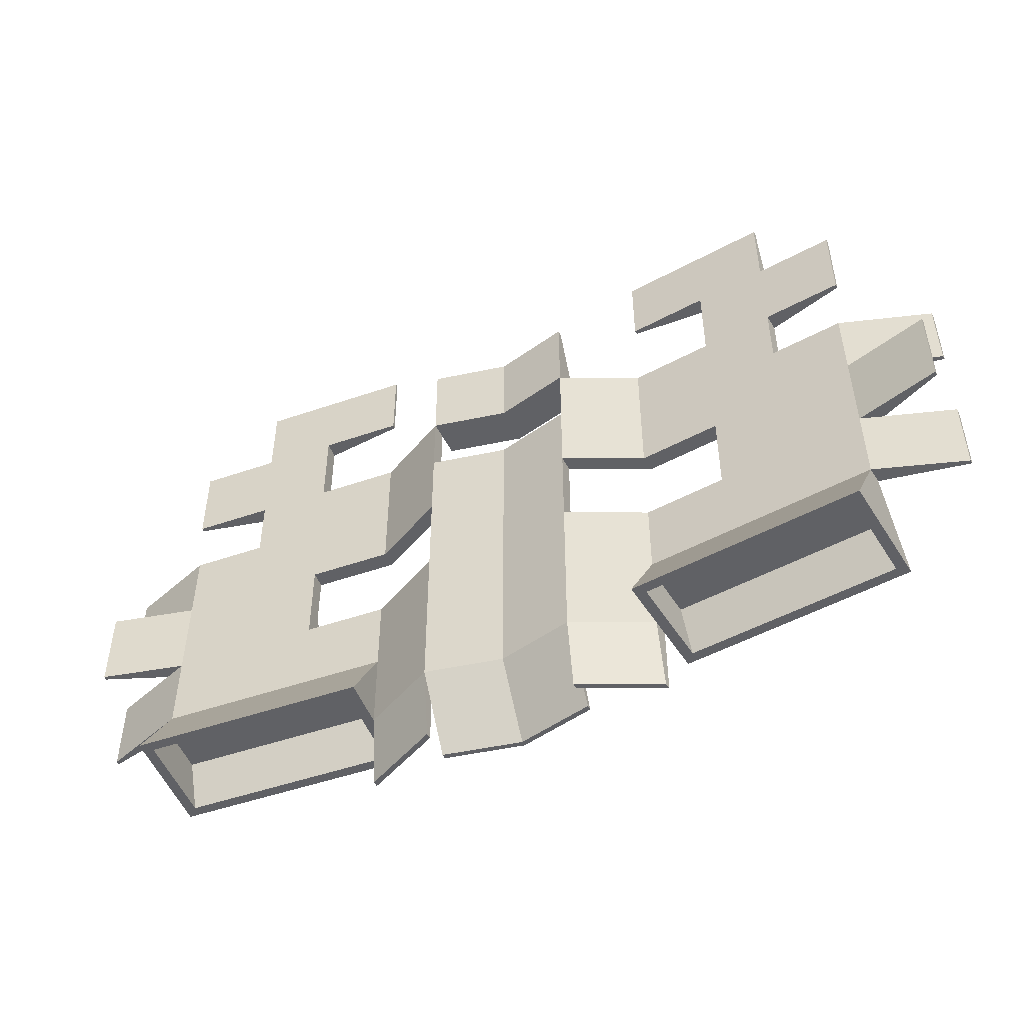
<metadata>
{"format":"obj","ext":"obj","renderer":"f3d","projection":"perspective","resolution":1024,"background":"white","views":[{"elev":-49.6,"azim":25.9,"up":"+Z"}]}
</metadata>
<code>
o G_Boss2_Mesh.025
v -13.09 2.193 -4.348
v -13.09 2.193 2.272
v -8.578 1.882 4.075
v -10.75 1.337 4.075
v -10.75 1.337 6.459
v -8.577 1.882 6.459
v -8.547 1.532 8.649
v -4.25 1.908 8.649
v -4.25 1.908 6.458
v -6.543 2.06 6.458
v -6.543 2.06 4.075
v -2.108 1.226 4.075
v -4.252 2.261 -8.649
v -4.252 2.261 -6.623
v -13.08 2.083 -4.348
v -13.08 2.083 2.272
v -8.537 1.423 2.272
v -8.537 1.423 4.075
v -10.74 1.231 4.075
v -10.74 1.231 6.459
v -8.537 1.423 6.459
v -8.537 1.423 8.649
v -4.24 1.799 8.649
v -4.24 1.799 6.458
v -6.503 1.601 6.458
v -6.503 1.601 4.075
v -2.108 0.765 4.075
v -4.237 2.091 -8.649
v -4.211 1.802 -6.623
v -2.108 1.226 -8.649
v -2.108 1.226 -4.348
v -6.543 2.06 2.272
v -2.108 1.226 2.272
v -2.108 1.055 -8.649
v -2.108 0.765 -4.348
v -2.108 0.765 2.272
v -2.108 1.226 -6.623
v -2.108 0.765 -6.623
v -12.97 0.744 0.2216
v -8.578 1.882 0.2215
v -2.108 1.226 0.2215
v -12.97 0.744 -2.18
v -8.578 1.882 -2.18
v -6.543 2.06 -2.18
v -2.108 1.226 -2.181
v -12.96 0.6337 0.2218
v -8.537 1.423 0.2217
v -6.503 1.601 0.2217
v -2.108 0.765 0.2217
v -12.96 0.6337 -2.178
v -8.538 1.423 -2.178
v -6.503 1.601 -2.179
v -2.108 0.765 -2.179
v -4.251 2.261 -2.18
v -4.251 2.261 0.2215
v -4.251 2.261 2.272
v -4.251 2.261 4.075
v -4.211 1.802 -2.179
v -4.211 1.802 0.2217
v -4.211 1.802 2.272
v -4.211 1.802 4.075
v -6.512 1.71 8.649
v -6.503 1.601 8.649
v -10.63 1.24 -2.178
v -13.09 2.193 0.2216
v -13.08 2.083 0.2218
v -10.61 1.242 0.2217
v -13.09 2.193 -2.18
v -13.08 2.083 -2.178
v -10.67 1.7 -2.18
v -8.578 1.882 2.272
v -6.503 1.601 2.272
v -6.543 2.06 0.2215
v -10.64 1.702 0.2215
v -10.62 1.704 2.272
v -10.59 1.244 2.272
v -8.578 1.882 -4.348
v -6.503 1.601 -4.348
v -8.538 1.423 -4.348
v -4.252 2.261 -4.348
v -4.211 1.802 -4.348
v -10.69 1.698 -4.348
v -10.65 1.238 -4.348
v -6.543 2.06 -4.348
v -2.108 2.088 -8.649
v -2.108 1.945 -8.649
v -2.108 1.226 -6.623
v -2.108 0.765 -6.623
v -10.08 1.751 -3.743
v -10.07 1.752 -2.785
v -9.181 1.83 -2.785
v -9.181 1.83 -3.743
v -10.02 1.756 1.666
v -9.18 1.83 1.666
v -9.18 1.83 0.8266
v -10.03 1.755 0.8266
v -1.518 1.358 0.8266
v -1.518 1.358 1.666
v -0.5826 1.567 1.666
v -0.5826 1.567 0.8266
v -10.05 1.754 -0.3835
v -9.18 1.83 -0.3835
v -9.18 1.83 -1.575
v -10.06 1.753 -1.575
v -1.517 1.358 -1.575
v -1.518 1.358 -0.3835
v -0.5826 1.567 -0.3835
v -0.5826 1.567 -1.576
v -0.5826 1.567 -3.742
v -1.517 1.358 -3.743
v -1.517 1.358 -2.786
v -0.5826 1.567 -2.786
v -0.5826 1.567 -6.018
v -1.517 1.358 -6.018
v -1.517 1.358 -4.953
v -0.5826 1.567 -4.953
v 0 1.698 2.272
v 0 2.417 -8.649
v 0 1.698 0.2215
v 0 1.698 -2.181
v 0 1.237 0.2217
v 0 1.237 -2.179
v 0 2.559 -8.649
v 0 1.698 -4.348
v 0 1.237 2.272
v 0 1.698 -6.623
v 0 1.237 -6.623
v 0 1.698 0.2215
v 0 1.698 -2.181
v 0 1.698 -6.619
v 4.252 2.261 -6.623
v 4.252 2.261 -8.649
v 4.237 2.091 -8.649
v 4.211 1.802 -6.623
v 4.25 1.908 6.458
v 4.25 1.908 8.649
v 4.24 1.799 8.649
v 4.24 1.799 6.458
v 6.543 2.06 6.458
v 6.503 1.601 6.458
v 6.512 1.71 8.649
v 6.503 1.601 8.649
v 8.547 1.532 8.649
v 8.577 1.882 6.459
v 8.537 1.423 6.459
v 8.537 1.423 8.649
v 10.75 1.337 6.459
v 10.75 1.337 4.075
v 10.74 1.231 4.075
v 10.74 1.231 6.459
v 8.578 1.882 4.075
v 8.537 1.423 4.075
v 6.543 2.06 4.075
v 6.503 1.601 4.075
v 13.09 2.193 -2.18
v 13.09 2.193 -4.348
v 13.08 2.083 -4.348
v 13.08 2.083 -2.178
v 10.62 1.704 2.272
v 13.09 2.193 2.272
v 13.08 2.083 2.272
v 10.59 1.244 2.272
v 10.69 1.698 -4.348
v 10.65 1.238 -4.348
v 8.578 1.882 2.272
v 8.537 1.423 2.272
v 4.251 2.261 4.075
v 4.211 1.802 4.075
v 2.108 1.226 -2.181
v 2.108 1.226 -4.348
v 4.252 2.261 -4.348
v 4.251 2.261 -2.18
v 2.108 1.226 -6.623
v 8.578 1.882 -4.348
v 6.543 2.06 -4.348
v 6.543 2.06 -2.18
v 8.578 1.882 -2.18
v 6.543 2.06 2.272
v 2.108 1.226 4.075
v 2.108 1.226 2.272
v 4.251 2.261 2.272
v 8.538 1.423 -4.348
v 6.503 1.601 -4.348
v 2.108 1.055 -8.649
v 2.108 0.765 -6.623
v 2.108 0.765 -6.623
v 2.108 1.945 -8.649
v 6.503 1.601 2.272
v 4.211 1.802 2.272
v 13.08 2.083 0.2218
v 10.61 1.242 0.2217
v 8.537 1.423 0.2217
v 6.503 1.601 0.2217
v 4.211 1.802 0.2217
v 2.108 0.765 2.272
v 2.108 0.765 0.2217
v 2.108 1.226 -8.649
v 4.211 1.802 -4.348
v 8.578 1.882 0.2215
v 6.543 2.06 0.2215
v 2.108 1.226 0.2215
v 4.251 2.261 0.2215
v 12.96 0.6337 0.2218
v 12.96 0.6337 -2.178
v 10.63 1.24 -2.178
v 8.538 1.423 -2.178
v 6.503 1.601 -2.179
v 2.108 0.765 -2.179
v 4.211 1.802 -2.179
v 2.108 0.765 -4.348
v 0 1.237 -4.348
v 12.97 0.744 0.2216
v 12.97 0.744 -2.18
v 13.09 2.193 0.2216
v 2.108 0.765 4.075
v 10.67 1.7 -2.18
v 10.64 1.702 0.2215
v 2.108 1.226 -6.623
v 2.108 2.088 -8.649
v 10.07 1.752 -2.785
v 10.08 1.751 -3.743
v 9.181 1.83 -2.785
v 9.181 1.83 -3.743
v 9.18 1.83 1.666
v 10.02 1.756 1.666
v 9.18 1.83 0.8266
v 10.03 1.755 0.8266
v 1.518 1.358 1.666
v 1.518 1.358 0.8266
v 0 1.698 2.263
v 0.5826 1.567 1.666
v 9.18 1.83 -0.3835
v 10.05 1.754 -0.3835
v 9.18 1.83 -1.575
v 10.06 1.753 -1.575
v 1.518 1.358 -0.3835
v 1.517 1.358 -1.575
v -0 1.698 0.2215
v 0.5826 1.567 -0.3835
v 1.517 1.358 -2.786
v 1.517 1.358 -3.743
v 0 1.698 -2.181
v 0.5826 1.567 -2.786
v 1.517 1.358 -4.953
v 1.517 1.358 -6.018
v 0 1.698 -4.348
v 0.5826 1.567 -4.953
v 0.5826 1.567 0.8266
v 0.5826 1.567 -1.576
v 0.5826 1.567 -3.742
v 0.5826 1.567 -6.018
v 0 1.698 -4.348
v -2.108 0.9172 6.459
v -2.108 0.765 6.459
v -2.108 1.871 4.075
v -2.108 0.9172 6.459
v -2.108 0.765 4.075
v -2.108 0.765 4.075
v 0 1.389 6.459
v 0 1.237 6.459
v 2.108 1.871 4.075
v 2.108 0.9172 6.459
v 0 2.343 4.075
v 0 1.237 4.075
v 2.108 0.765 4.075
v 2.108 0.765 4.075
v 2.108 0.765 6.459
v 2.108 0.9172 6.459
v -7.779 1.952 3.087
v -7.178 2.005 3.087
v -7.779 1.952 -3.657
v -7.178 2.005 -3.657
v -7.93 3.676 -1.205
v -7.329 3.728 -1.205
v -7.93 3.676 -3.657
v -7.329 3.728 -3.657
v -7.779 1.952 -1.204
v -7.178 2.005 -1.204
v -7.308 3.491 -3.343
v -7.308 3.491 -1.518
v -7.199 2.242 -1.518
v -7.199 2.242 -3.343
v -7.8 2.19 -3.343
v -7.8 2.19 -1.518
v -7.909 3.438 -1.518
v -7.909 3.438 -3.343
v 7.93 3.676 -1.205
v 7.329 3.728 -1.205
v 7.329 3.728 -3.657
v 7.93 3.676 -3.657
v 7.779 1.952 3.087
v 7.178 2.005 3.087
v 7.178 2.005 -3.657
v 7.779 1.952 -3.657
v 7.779 1.952 -1.204
v 7.178 2.005 -1.204
v 7.308 3.491 -1.518
v 7.308 3.491 -3.343
v 7.199 2.242 -1.518
v 7.199 2.242 -3.343
v 7.8 2.19 -1.518
v 7.8 2.19 -3.343
v 7.909 3.438 -1.518
v 7.909 3.438 -3.343
v -9.76 2.34 -3.351
v -9.758 2.34 -3.177
v -9.595 2.355 -3.177
v -9.595 2.355 -3.351
v -9.73 2.343 1.323
v -9.576 2.356 1.323
v -9.576 2.356 1.17
v -9.732 2.343 1.17
v -1.257 1.989 1.17
v -1.257 1.989 1.323
v -1.087 2.027 1.323
v -1.087 2.027 1.17
v -9.744 2.342 -0.8706
v -9.586 2.356 -0.8706
v -9.586 2.356 -1.088
v -9.746 2.342 -1.088
v -1.257 1.989 -1.088
v -1.257 1.989 -0.8708
v -1.087 2.027 -0.8708
v -1.087 2.027 -1.088
v -1.087 2.027 -3.351
v -1.257 1.989 -3.351
v -1.257 1.989 -3.177
v -1.087 2.027 -3.177
v -1.087 2.027 -5.583
v -1.257 1.989 -5.583
v -1.257 1.989 -5.388
v -1.087 2.027 -5.388
v 9.76 2.34 -3.351
v 9.758 2.34 -3.177
v 9.595 2.355 -3.177
v 9.595 2.355 -3.351
v 9.73 2.343 1.323
v 9.576 2.356 1.323
v 9.576 2.356 1.17
v 9.732 2.343 1.17
v 1.257 1.989 1.17
v 1.257 1.989 1.323
v 1.087 2.027 1.323
v 1.087 2.027 1.17
v 9.744 2.342 -0.8706
v 9.586 2.356 -0.8706
v 9.586 2.356 -1.088
v 9.746 2.342 -1.088
v 1.257 1.989 -1.088
v 1.257 1.989 -0.8708
v 1.087 2.027 -0.8708
v 1.087 2.027 -1.088
v 1.087 2.027 -3.351
v 1.257 1.989 -3.351
v 1.257 1.989 -3.177
v 1.087 2.027 -3.177
v 1.087 2.027 -5.583
v 1.257 1.989 -5.583
v 1.257 1.989 -5.388
v 1.087 2.027 -5.388
v -10.08 1.751 -3.743
v -10.07 1.752 -2.785
v -9.181 1.83 -2.785
v -9.181 1.83 -3.743
v -10.02 1.756 1.666
v -9.18 1.83 1.666
v -9.18 1.83 0.8266
v -10.03 1.755 0.8266
v -1.518 1.358 0.8266
v -1.518 1.358 1.666
v -0.5826 1.567 1.666
v -0.5826 1.567 0.8266
v -10.05 1.754 -0.3835
v -9.18 1.83 -0.3835
v -9.18 1.83 -1.575
v -10.06 1.753 -1.575
v -1.517 1.358 -1.575
v -1.518 1.358 -0.3835
v -0.5826 1.567 -0.3835
v -0.5826 1.567 -1.576
v -0.5826 1.567 -3.742
v -1.517 1.358 -3.743
v -1.517 1.358 -2.786
v -0.5826 1.567 -2.786
v -0.5826 1.567 -6.018
v -1.517 1.358 -6.018
v -1.517 1.358 -4.953
v -0.5826 1.567 -4.953
v 10.07 1.752 -2.785
v 10.08 1.751 -3.743
v 9.181 1.83 -2.785
v 9.181 1.83 -3.743
v 9.18 1.83 1.666
v 10.02 1.756 1.666
v 9.18 1.83 0.8266
v 10.03 1.755 0.8266
v 1.518 1.358 1.666
v 1.518 1.358 0.8266
v 0.5826 1.567 1.666
v 9.18 1.83 -0.3835
v 10.05 1.754 -0.3835
v 9.18 1.83 -1.575
v 10.06 1.753 -1.575
v 1.518 1.358 -0.3835
v 1.517 1.358 -1.575
v 0.5826 1.567 -0.3835
v 1.517 1.358 -2.786
v 1.517 1.358 -3.743
v 0.5826 1.567 -2.786
v 1.517 1.358 -4.953
v 1.517 1.358 -6.018
v 0.5826 1.567 -4.953
v 0.5826 1.567 0.8266
v 0.5826 1.567 -1.576
v 0.5826 1.567 -3.742
v 0.5826 1.567 -6.018
v -6.658 3.37 -6.623
v -8.693 3.192 -6.623
v -8.418 0.04969 -6.623
v -10.8 3.008 -6.623
v -10.53 -0.1348 -6.623
v -6.383 0.2277 -6.623
v -4.366 3.571 -6.623
v -4.091 0.4282 -6.623
v -6.633 3.083 -6.623
v -4.628 3.259 -6.623
v -4.403 0.6898 -6.623
v -6.408 0.5144 -6.623
v -8.443 0.3364 -6.623
v -10.26 0.177 -6.623
v -10.49 2.746 -6.623
v -8.667 2.905 -6.623
v -6.588 2.571 -5.398
v -4.583 2.747 -5.398
v -4.448 1.202 -5.398
v -6.453 1.027 -5.398
v -8.488 0.8486 -5.398
v -10.31 0.6892 -5.398
v -10.44 2.234 -5.398
v -8.623 2.393 -5.398
v 6.588 2.571 -5.398
v 4.583 2.747 -5.398
v 4.448 1.202 -5.398
v 6.453 1.027 -5.398
v 8.693 3.192 -6.623
v 10.8 3.008 -6.623
v 6.658 3.37 -6.623
v 10.53 -0.1348 -6.623
v 8.418 0.04969 -6.623
v 6.383 0.2277 -6.623
v 4.091 0.4282 -6.623
v 4.366 3.571 -6.623
v 8.488 0.8486 -5.398
v 8.623 2.393 -5.398
v 10.31 0.6892 -5.398
v 10.44 2.234 -5.398
v 4.628 3.259 -6.623
v 6.633 3.083 -6.623
v 4.403 0.6898 -6.623
v 6.408 0.5144 -6.623
v 8.443 0.3364 -6.623
v 10.26 0.177 -6.623
v 10.49 2.746 -6.623
v 8.667 2.905 -6.623
v -8.578 1.882 -4.348
v -6.503 1.601 -4.348
v -8.538 1.423 -4.348
v -4.252 2.261 -4.348
v -4.211 1.802 -4.348
v -10.69 1.698 -4.348
v -10.65 1.238 -4.348
v -6.543 2.06 -4.348
v 10.69 1.698 -4.348
v 10.65 1.238 -4.348
v 4.252 2.261 -4.348
v 8.578 1.882 -4.348
v 6.543 2.06 -4.348
v 8.538 1.423 -4.348
v 6.503 1.601 -4.348
v 4.211 1.802 -4.348
f 14 28 29
f 8 24 9
f 9 25 10
f 8 63 23
f 7 21 22
f 4 20 5
f 5 21 6
f 4 18 19
f 11 25 26
f 68 15 69
f 16 75 2
f 82 15 1
f 71 18 3
f 57 26 61
f 80 45 31
f 37 80 31
f 62 9 10
f 5 3 4
f 84 43 44
f 3 32 71
f 12 56 57
f 20 18 21
f 24 63 25
f 34 29 28
f 86 127 88
f 26 60 61
f 72 18 17
f 16 67 76
f 17 48 72
f 72 59 60
f 49 125 36
f 13 37 30
f 71 73 40
f 33 55 56
f 40 44 43
f 64 46 50
f 47 52 48
f 53 121 49
f 83 69 15
f 51 78 52
f 52 81 58
f 35 122 53
f 50 39 42
f 66 2 65
f 80 44 54
f 55 32 56
f 56 11 57
f 38 81 29
f 35 58 81
f 49 60 59
f 36 61 60
f 61 12 57
f 73 52 44
f 55 48 73
f 41 59 55
f 41 53 49
f 45 58 53
f 54 52 58
f 11 6 10
f 26 21 18
f 10 7 62
f 62 22 63
f 22 25 63
f 82 68 70
f 70 39 74
f 74 2 75
f 79 64 83
f 51 67 64
f 47 76 67
f 17 75 76
f 28 30 34
f 12 36 33
f 66 74 67
f 69 70 68
f 64 42 70
f 80 29 81
f 67 39 46
f 86 87 85
f 34 37 38
f 70 89 82
f 70 91 90
f 77 91 43
f 77 89 92
f 75 94 93
f 40 94 71
f 40 96 95
f 75 96 74
f 41 98 97
f 98 33 117
f 74 102 101
f 43 102 40
f 43 104 103
f 74 104 70
f 45 106 105
f 106 41 128
f 31 111 110
f 111 45 120
f 37 115 114
f 124 252 115
f 85 130 123
f 38 211 35
f 118 85 123
f 33 125 117
f 100 230 128
f 128 119 97
f 108 128 129
f 129 120 105
f 124 110 109
f 109 129 252
f 126 114 113
f 116 130 113
f 131 133 132
f 138 136 135
f 140 135 139
f 136 142 141
f 143 145 144
f 150 148 147
f 145 147 144
f 148 152 151
f 153 140 139
f 155 157 156
f 161 159 162
f 157 163 156
f 152 165 151
f 167 154 153
f 171 169 172
f 171 173 170
f 141 135 136
f 147 151 144
f 177 175 176
f 178 151 165
f 181 179 167
f 152 150 145
f 142 138 140
f 184 134 185
f 127 187 186
f 189 154 168
f 188 152 154
f 191 161 162
f 166 193 192
f 188 194 193
f 125 196 195
f 132 173 131
f 200 165 199
f 202 180 181
f 176 199 177
f 205 203 191
f 192 207 206
f 121 208 196
f 164 158 205
f 206 183 182
f 207 198 183
f 122 210 208
f 204 212 203
f 190 160 161
f 171 176 175
f 202 178 200
f 181 153 178
f 198 185 134
f 209 210 198
f 189 196 194
f 168 195 189
f 168 179 215
f 207 200 176
f 193 202 200
f 194 201 202
f 201 208 169
f 169 209 172
f 172 207 176
f 153 144 151
f 145 154 152
f 139 143 144
f 141 146 143
f 140 146 142
f 163 155 156
f 216 212 213
f 217 160 214
f 205 182 164
f 191 206 205
f 162 192 191
f 159 166 162
f 197 133 184
f 195 179 180
f 217 190 191
f 158 216 205
f 205 213 204
f 171 134 131
f 212 191 203
f 187 218 186
f 173 184 185
f 221 216 163
f 216 222 177
f 222 174 177
f 174 221 163
f 159 224 165
f 224 199 165
f 199 227 217
f 227 159 217
f 201 228 180
f 117 180 228
f 217 232 199
f 232 177 199
f 177 235 216
f 235 217 216
f 169 236 201
f 128 201 236
f 170 240 169
f 242 169 240
f 173 244 170
f 252 246 244
f 130 219 123
f 185 211 127
f 118 219 187
f 125 180 117
f 230 248 128
f 238 128 229
f 128 249 129
f 242 129 237
f 241 170 246
f 129 250 252
f 245 173 126
f 247 130 252
f 255 259 263
f 255 264 257
f 256 258 254
f 253 260 259
f 258 260 254
f 261 259 262
f 261 264 263
f 262 266 261
f 260 268 259
f 266 260 264
f 274 275 273
f 270 273 269
f 271 276 272
f 277 269 273
f 274 270 278
f 274 279 276
f 274 281 280
f 272 281 278
f 276 282 272
f 271 284 283
f 273 284 277
f 273 286 285
f 271 286 275
f 279 283 282
f 280 286 279
f 280 284 285
f 281 283 284
f 290 288 287
f 287 292 291
f 289 294 293
f 295 287 291
f 288 296 292
f 298 288 289
f 288 299 296
f 299 293 296
f 300 289 293
f 294 301 295
f 301 287 295
f 287 304 290
f 304 294 290
f 302 298 300
f 304 297 298
f 303 299 297
f 299 302 300
f 306 308 305
f 309 311 312
f 315 313 314
f 317 319 320
f 323 321 322
f 326 328 325
f 330 332 329
f 362 305 361
f 362 307 306
f 364 307 363
f 364 305 308
f 365 310 309
f 367 310 366
f 367 312 311
f 365 312 368
f 369 314 313
f 371 314 370
f 372 315 371
f 369 316 372
f 373 318 317
f 375 318 374
f 375 320 319
f 373 320 376
f 377 322 321
f 379 322 378
f 379 324 323
f 377 324 380
f 381 326 325
f 382 327 326
f 384 327 383
f 381 328 384
f 386 329 385
f 386 331 330
f 387 332 331
f 385 332 388
f 336 334 333
f 337 339 338
f 343 341 344
f 345 347 346
f 351 349 352
f 356 354 353
f 360 358 357
f 333 389 390
f 389 335 391
f 335 392 391
f 392 333 390
f 394 338 393
f 338 395 393
f 395 340 396
f 340 394 396
f 398 342 397
f 342 399 397
f 343 413 399
f 344 398 413
f 401 346 400
f 346 402 400
f 402 348 403
f 348 401 403
f 405 350 404
f 350 406 404
f 406 352 414
f 352 405 414
f 415 354 408
f 408 355 407
f 355 409 407
f 356 415 409
f 357 411 416
f 411 359 410
f 410 360 412
f 360 416 412
f 435 433 434
f 420 465 418
f 465 417 418
f 421 467 471
f 467 422 466
f 466 424 469
f 423 472 468
f 437 433 436
f 439 437 438
f 471 420 421
f 423 469 424
f 417 426 425
f 423 427 426
f 422 427 424
f 419 428 422
f 419 430 429
f 420 430 421
f 418 431 420
f 418 425 432
f 426 433 425
f 426 435 434
f 428 435 427
f 428 437 436
f 430 437 429
f 430 439 438
f 432 439 431
f 425 440 432
f 443 441 444
f 476 446 445
f 476 447 477
f 478 448 474
f 478 450 449
f 451 479 480
f 452 477 447
f 441 453 444
f 456 453 454
f 446 474 448
f 452 480 475
f 447 457 452
f 452 459 451
f 459 450 451
f 460 449 450
f 449 462 448
f 462 446 448
f 463 445 446
f 445 458 447
f 441 457 458
f 442 459 457
f 443 460 459
f 460 453 461
f 453 462 461
f 455 463 462
f 456 464 463
f 454 458 464
f 14 13 28
f 8 23 24
f 9 24 25
f 8 62 63
f 7 6 21
f 4 19 20
f 5 20 21
f 4 3 18
f 11 10 25
f 68 1 15
f 16 76 75
f 82 83 15
f 71 17 18
f 57 11 26
f 80 54 45
f 37 14 80
f 62 8 9
f 5 6 3
f 84 77 43
f 3 11 32
f 12 33 56
f 20 19 18
f 24 23 63
f 34 38 29
f 86 118 127
f 26 72 60
f 72 26 18
f 16 66 67
f 17 47 48
f 72 48 59
f 49 121 125
f 13 14 37
f 71 32 73
f 33 41 55
f 40 73 44
f 64 67 46
f 47 51 52
f 53 122 121
f 83 64 69
f 51 79 78
f 52 78 81
f 35 211 122
f 50 46 39
f 66 16 2
f 80 84 44
f 55 73 32
f 56 32 11
f 38 35 81
f 35 53 58
f 49 36 60
f 36 27 61
f 61 27 12
f 73 48 52
f 55 59 48
f 41 49 59
f 41 45 53
f 45 54 58
f 54 44 52
f 11 3 6
f 26 25 21
f 10 6 7
f 62 7 22
f 22 21 25
f 82 1 68
f 70 42 39
f 74 65 2
f 79 51 64
f 51 47 67
f 47 17 76
f 17 71 75
f 28 13 30
f 12 27 36
f 66 65 74
f 69 64 70
f 64 50 42
f 80 14 29
f 67 74 39
f 86 88 87
f 34 30 37
f 70 90 89
f 70 43 91
f 77 92 91
f 77 82 89
f 75 71 94
f 40 95 94
f 40 74 96
f 75 93 96
f 41 33 98
f 230 99 117
f 99 98 117
f 74 40 102
f 43 103 102
f 43 70 104
f 74 101 104
f 45 41 106
f 128 107 106
f 41 119 128
f 31 45 111
f 129 112 120
f 112 111 120
f 37 31 115
f 115 31 124
f 252 116 115
f 85 87 130
f 38 127 211
f 118 86 85
f 33 36 125
f 100 99 230
f 97 100 128
f 119 41 97
f 108 107 128
f 105 108 129
f 120 45 105
f 109 252 124
f 124 31 110
f 109 112 129
f 113 130 126
f 126 37 114
f 116 252 130
f 131 134 133
f 138 137 136
f 140 138 135
f 136 137 142
f 143 146 145
f 150 149 148
f 145 150 147
f 148 149 152
f 153 154 140
f 155 158 157
f 161 160 159
f 157 164 163
f 152 166 165
f 167 168 154
f 171 170 169
f 171 131 173
f 141 139 135
f 147 148 151
f 177 174 175
f 178 153 151
f 181 180 179
f 152 149 150
f 142 137 138
f 184 133 134
f 127 118 187
f 189 188 154
f 188 166 152
f 191 190 161
f 166 188 193
f 188 189 194
f 125 121 196
f 132 197 173
f 200 178 165
f 202 201 180
f 176 200 199
f 205 204 203
f 192 193 207
f 121 122 208
f 164 157 158
f 206 207 183
f 207 209 198
f 122 211 210
f 204 213 212
f 190 214 160
f 171 172 176
f 202 181 178
f 181 167 153
f 198 210 185
f 209 208 210
f 189 195 196
f 168 215 195
f 168 167 179
f 207 193 200
f 193 194 202
f 194 196 201
f 201 196 208
f 169 208 209
f 172 209 207
f 153 139 144
f 145 140 154
f 139 141 143
f 141 142 146
f 140 145 146
f 163 216 155
f 216 217 212
f 217 159 160
f 205 206 182
f 191 192 206
f 162 166 192
f 159 165 166
f 197 132 133
f 195 215 179
f 217 214 190
f 158 155 216
f 205 216 213
f 171 198 134
f 212 217 191
f 187 219 218
f 173 197 184
f 221 220 216
f 216 220 222
f 222 223 174
f 174 223 221
f 159 225 224
f 224 226 199
f 199 226 227
f 227 225 159
f 201 229 228
f 228 231 117
f 231 230 117
f 217 233 232
f 232 234 177
f 177 234 235
f 235 233 217
f 169 237 236
f 236 239 128
f 128 238 201
f 170 241 240
f 240 243 129
f 129 242 240
f 173 245 244
f 244 247 252
f 246 170 244
f 130 218 219
f 185 210 211
f 118 123 219
f 125 195 180
f 230 231 248
f 229 201 238
f 128 248 229
f 128 239 249
f 237 169 242
f 129 249 237
f 246 252 250
f 250 241 246
f 129 243 250
f 126 130 251
f 251 245 126
f 247 251 130
f 255 256 259
f 255 263 264
f 256 255 258
f 253 254 260
f 258 264 260
f 261 263 259
f 261 265 264
f 262 267 266
f 260 267 268
f 266 267 260
f 274 276 275
f 270 274 273
f 271 275 276
f 274 280 279
f 274 278 281
f 272 282 281
f 276 279 282
f 271 277 284
f 273 285 284
f 273 275 286
f 271 283 286
f 279 286 283
f 280 285 286
f 280 281 284
f 281 282 283
f 290 289 288
f 287 288 292
f 289 290 294
f 298 297 288
f 288 297 299
f 299 300 293
f 300 298 289
f 294 302 301
f 301 303 287
f 287 303 304
f 304 302 294
f 302 304 298
f 304 303 297
f 303 301 299
f 299 301 302
f 306 307 308
f 309 310 311
f 315 316 313
f 317 318 319
f 323 324 321
f 326 327 328
f 330 331 332
f 362 306 305
f 362 363 307
f 364 308 307
f 364 361 305
f 365 366 310
f 367 311 310
f 367 368 312
f 365 309 312
f 369 370 314
f 371 315 314
f 372 316 315
f 369 313 316
f 373 374 318
f 375 319 318
f 375 376 320
f 373 317 320
f 377 378 322
f 379 323 322
f 379 380 324
f 377 321 324
f 381 382 326
f 382 383 327
f 384 328 327
f 381 325 328
f 386 330 329
f 386 387 331
f 387 388 332
f 385 329 332
f 336 335 334
f 337 340 339
f 343 342 341
f 345 348 347
f 351 350 349
f 356 355 354
f 360 359 358
f 333 334 389
f 389 334 335
f 335 336 392
f 392 336 333
f 394 337 338
f 338 339 395
f 395 339 340
f 340 337 394
f 398 341 342
f 342 343 399
f 343 344 413
f 344 341 398
f 401 345 346
f 346 347 402
f 402 347 348
f 348 345 401
f 405 349 350
f 350 351 406
f 406 351 352
f 352 349 405
f 415 353 354
f 408 354 355
f 355 356 409
f 356 353 415
f 357 358 411
f 411 358 359
f 410 359 360
f 360 357 416
f 435 436 433
f 420 470 465
f 465 472 417
f 421 419 467
f 467 419 422
f 466 422 424
f 423 417 472
f 437 440 433
f 439 440 437
f 471 470 420
f 423 468 469
f 417 423 426
f 423 424 427
f 422 428 427
f 419 429 428
f 419 421 430
f 420 431 430
f 418 432 431
f 418 417 425
f 426 434 433
f 426 427 435
f 428 436 435
f 428 429 437
f 430 438 437
f 430 431 439
f 432 440 439
f 425 433 440
f 443 442 441
f 476 473 446
f 476 445 447
f 478 449 448
f 478 479 450
f 451 450 479
f 452 475 477
f 441 454 453
f 456 455 453
f 446 473 474
f 452 451 480
f 447 458 457
f 452 457 459
f 459 460 450
f 460 461 449
f 449 461 462
f 462 463 446
f 463 464 445
f 445 464 458
f 441 442 457
f 442 443 459
f 443 444 460
f 460 444 453
f 453 455 462
f 455 456 463
f 456 454 464
f 454 441 458

</code>
